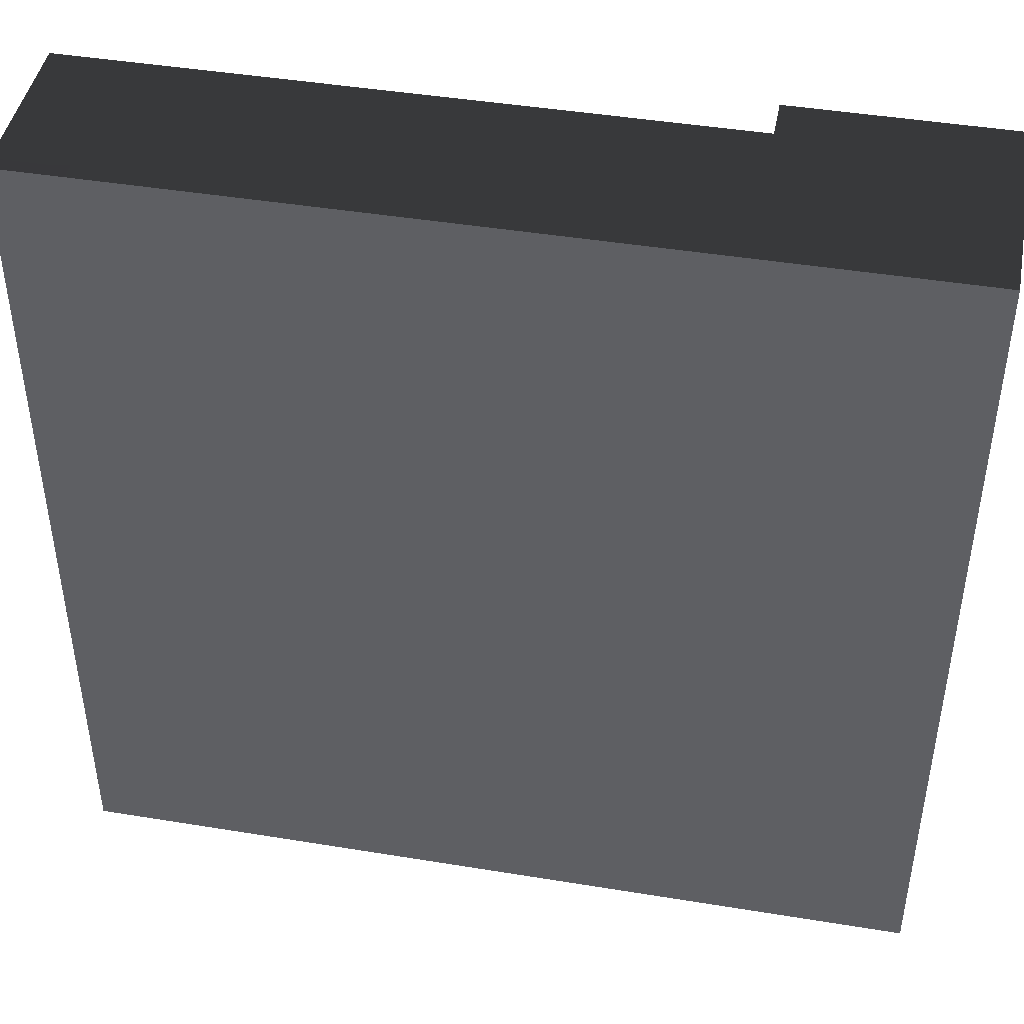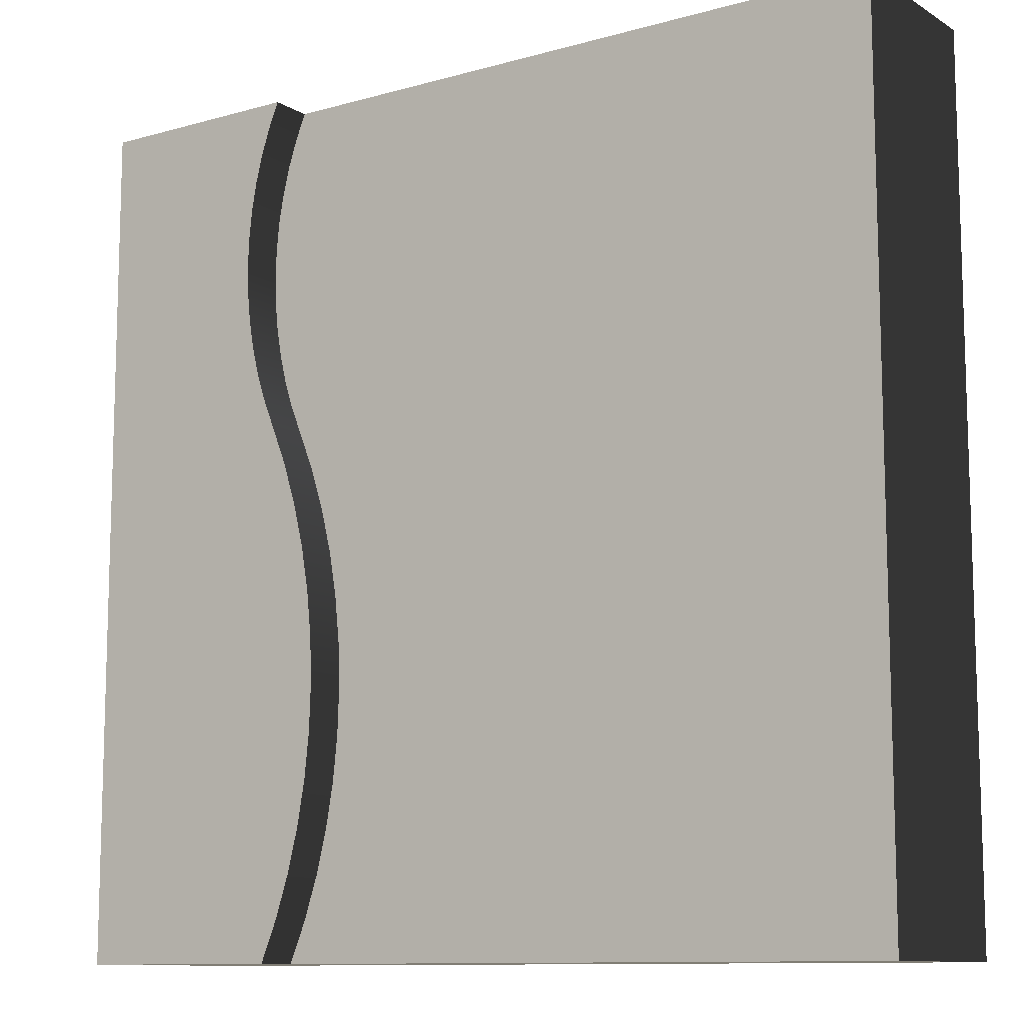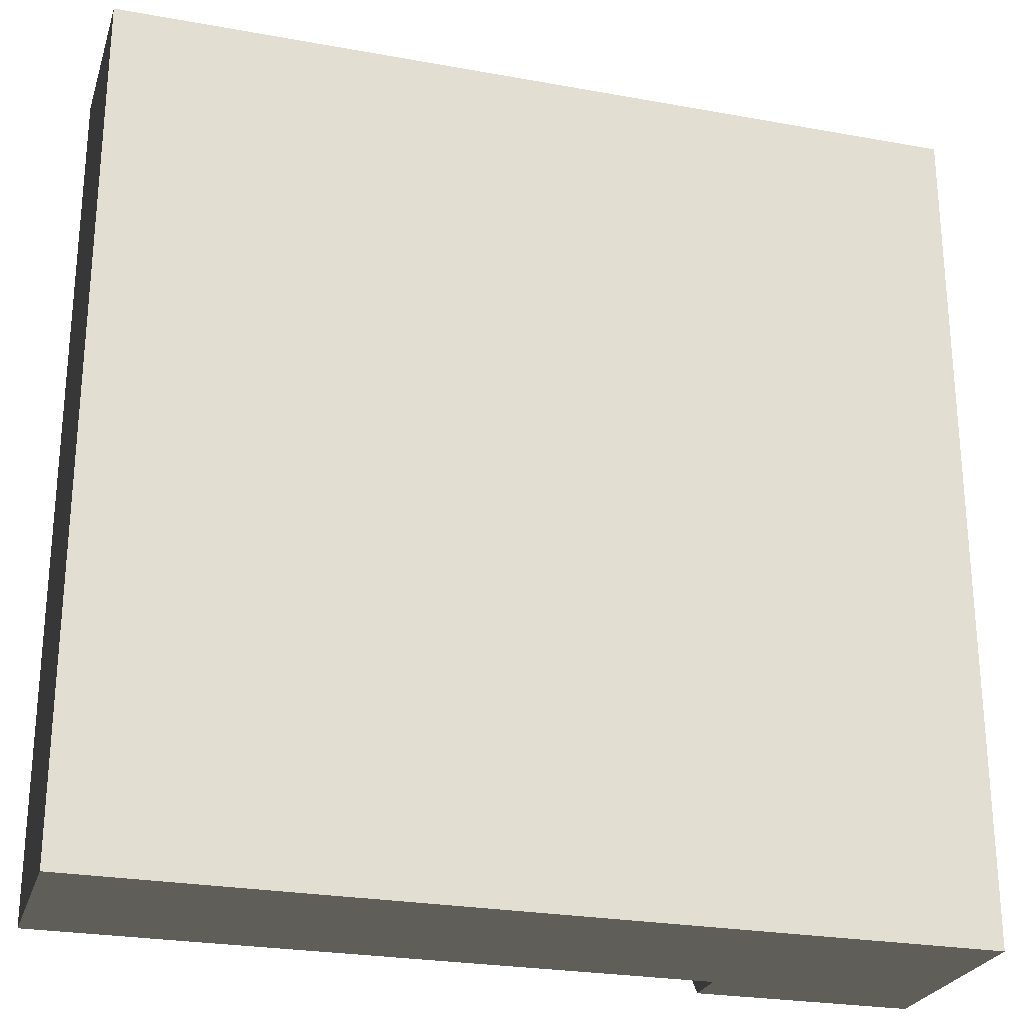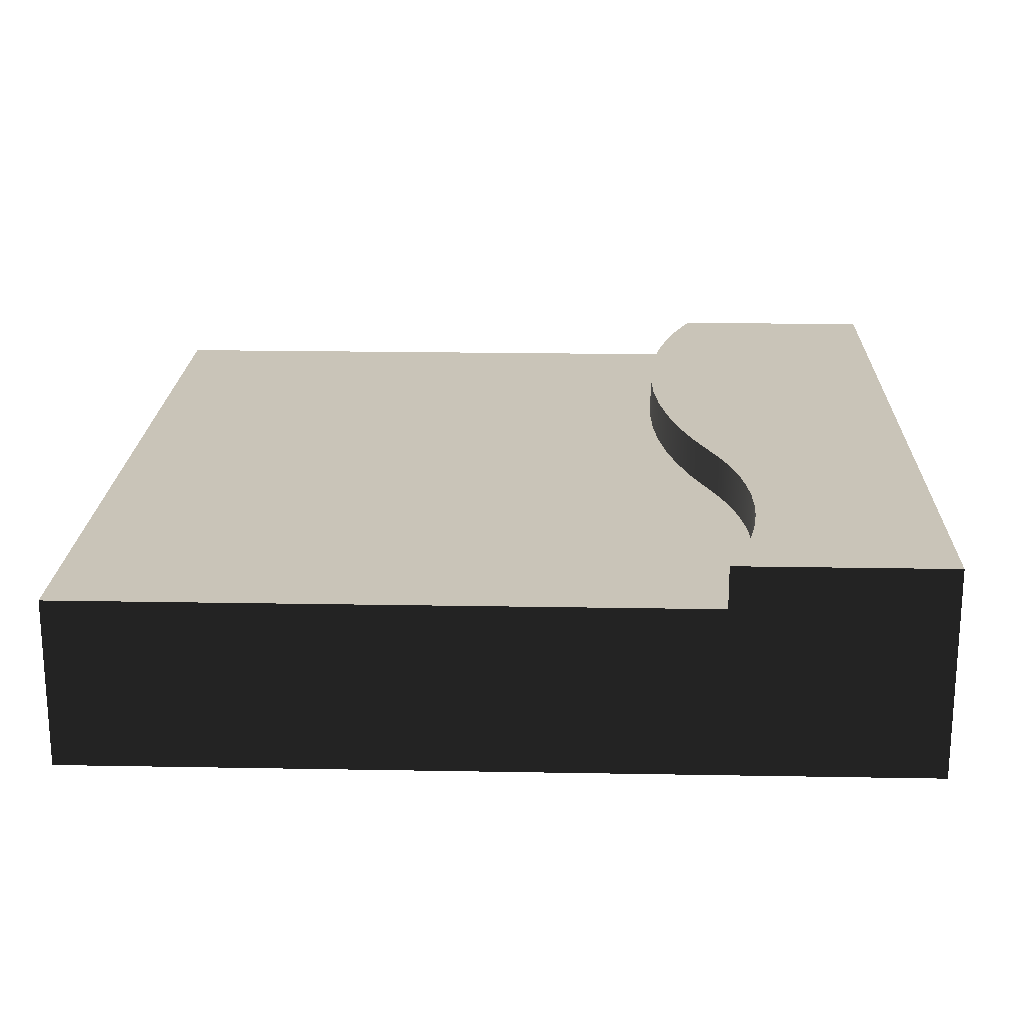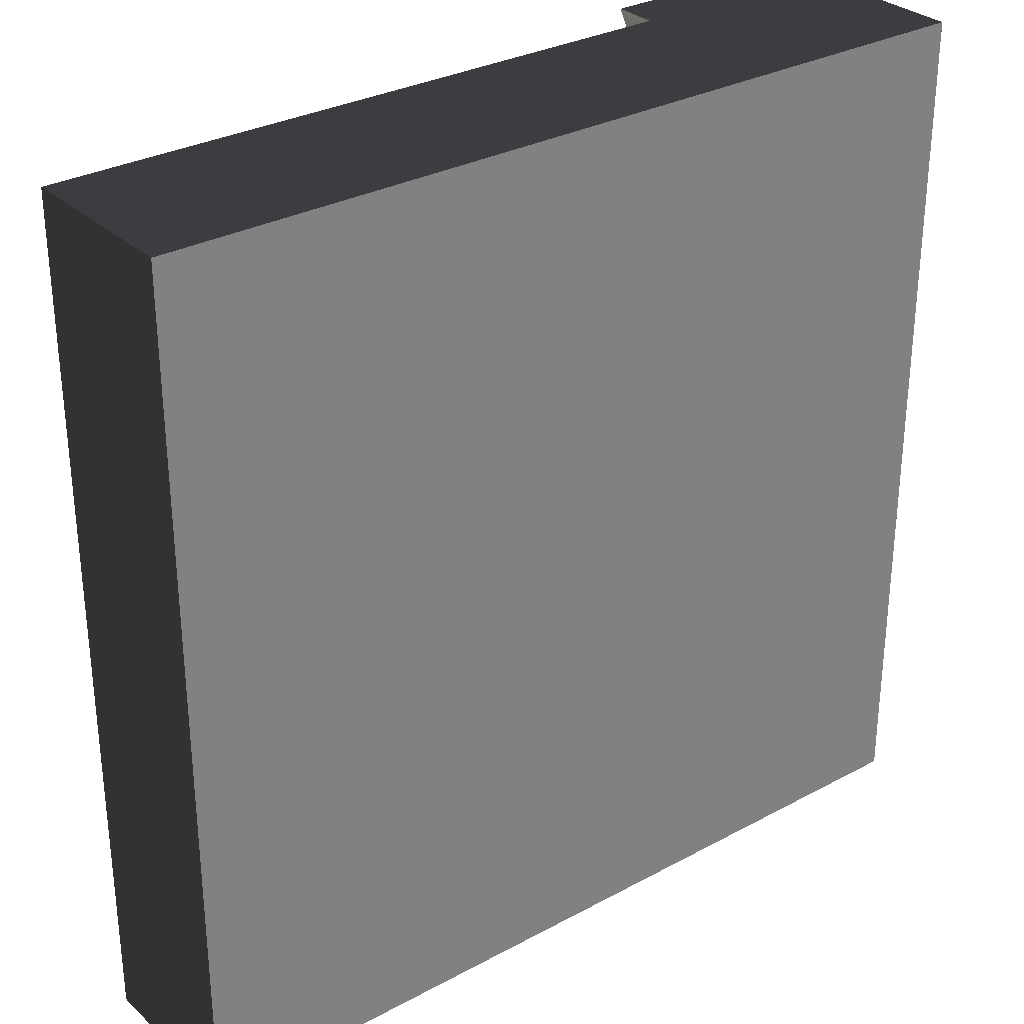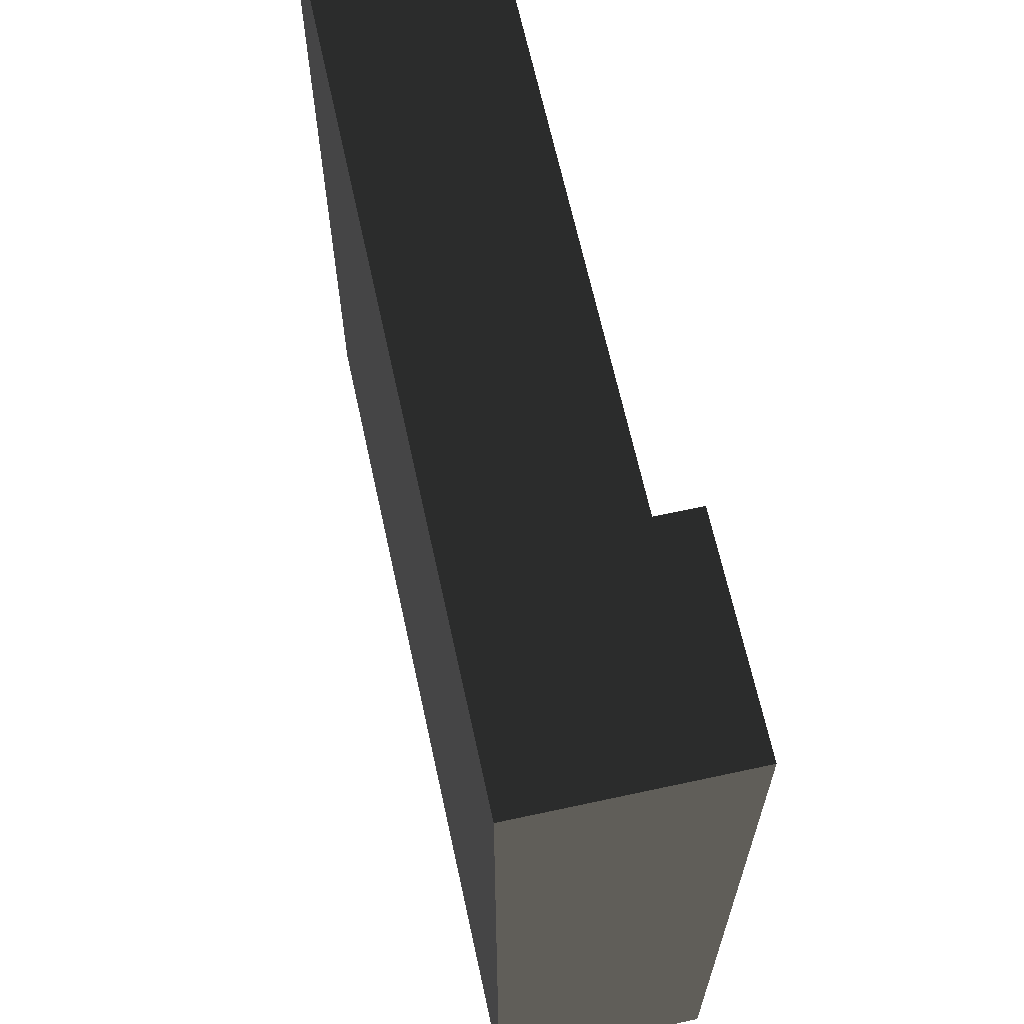
<metadata>
{"format":"obj","ext":"obj","renderer":"f3d","projection":"perspective","resolution":1024,"background":"white","views":[{"elev":44.6,"azim":10.8,"up":"+Z"},{"elev":-10.8,"azim":-145.1,"up":"+Z"},{"elev":-25.6,"azim":-16.2,"up":"+Z"},{"elev":20.2,"azim":1.9,"up":"+Y"},{"elev":30.6,"azim":-37.9,"up":"+Z"},{"elev":65.9,"azim":77.7,"up":"+Z"}]}
</metadata>
<code>
o ground_dirtRiverSide.001
v 2.899 1.116 4.788
v 2.776 1.116 5.091
v 4.651 1.116 5.091
v 3.001 1.116 4.474
v 3.081 1.116 4.151
v 3.138 1.116 3.822
v 3.173 1.116 3.488
v 3.184 1.116 3.152
v 4.651 1.116 -4.909
v 3.173 1.116 2.815
v 3.138 1.116 2.482
v 3.081 1.116 2.152
v 3.001 1.116 1.829
v 2.899 1.116 1.515
v 2.776 1.116 -4.909
v 2.776 1.116 1.212
v 2.582 1.116 -4.431
v 2.582 1.116 0.7339
v 2.421 1.116 -3.935
v 2.421 1.116 0.2384
v 2.295 1.116 -3.426
v 2.295 1.116 -0.271
v 2.204 1.116 -2.906
v 2.204 1.116 -0.7909
v 2.15 1.116 -2.379
v 2.15 1.116 -1.318
v 2.131 1.116 -1.848
v 4.651 -1.384 5.091
v 4.651 -1.384 -4.909
v 2.548 0.6158 3.488
v 2.548 1.116 3.488
v 2.559 1.116 3.152
v 2.559 0.6158 3.152
v 1.957 0.6158 0.7339
v 1.957 1.116 0.7339
v 1.796 1.116 0.2384
v 1.796 0.6158 0.2384
v 2.151 0.6158 1.212
v 2.151 1.116 1.212
v 2.274 0.6158 1.515
v 2.274 1.116 1.515
v 2.376 0.6158 1.829
v 2.376 1.116 1.829
v -5.349 -1.384 -4.909
v -5.349 0.6158 -4.909
v 2.151 0.6158 -4.909
v 2.151 1.116 -4.909
v -5.349 -1.384 5.091
v -5.349 0.6158 5.091
v 1.67 0.6158 -3.426
v 1.67 1.116 -3.426
v 1.796 1.116 -3.935
v 1.796 0.6158 -3.935
v 1.506 0.6158 -1.848
v 1.506 1.116 -1.848
v 1.525 1.116 -2.379
v 1.525 0.6158 -2.379
v 1.67 1.116 -0.271
v 1.67 0.6158 -0.271
v 2.151 0.6158 5.091
v 2.151 1.116 5.091
v 2.274 1.116 4.788
v 2.274 0.6158 4.788
v 2.376 0.6158 4.474
v 2.376 1.116 4.474
v 2.456 1.116 4.151
v 2.456 0.6158 4.151
v 2.513 1.116 3.822
v 2.513 0.6158 3.822
v 1.957 1.116 -4.431
v 1.957 0.6158 -4.431
v 1.579 0.6158 -0.7909
v 1.579 1.116 -0.7909
v 1.525 1.116 -1.318
v 1.525 0.6158 -1.318
v 1.579 0.6158 -2.906
v 1.579 1.116 -2.906
v 2.548 0.6158 2.815
v 2.548 1.116 2.815
v 2.513 1.116 2.482
v 2.513 0.6158 2.482
v 2.456 1.116 2.152
v 2.456 0.6158 2.152
f 1 2 3
f 3 4 1
f 3 5 4
f 3 6 5
f 3 7 6
f 3 8 7
f 8 3 9
f 10 8 9
f 11 10 9
f 12 11 9
f 13 12 9
f 14 13 9
f 14 9 15
f 16 14 15
f 16 15 17
f 18 16 17
f 18 17 19
f 20 18 19
f 20 19 21
f 22 20 21
f 22 21 23
f 24 22 23
f 24 23 25
f 26 24 25
f 25 27 26
f 3 28 29
f 29 9 3
f 30 31 32
f 32 33 30
f 34 35 36
f 36 37 34
f 38 39 35
f 35 34 38
f 39 38 40
f 40 41 39
f 42 43 41
f 41 40 42
f 29 44 45
f 45 46 29
f 46 9 29
f 46 47 9
f 47 15 9
f 48 49 45
f 45 44 48
f 50 51 52
f 52 53 50
f 54 55 56
f 56 57 54
f 37 36 58
f 58 59 37
f 60 61 62
f 62 63 60
f 64 65 66
f 66 67 64
f 67 66 68
f 68 69 67
f 63 62 65
f 65 64 63
f 53 52 70
f 70 71 53
f 72 73 74
f 74 75 72
f 76 77 51
f 51 50 76
f 78 79 80
f 80 81 78
f 48 44 29
f 29 28 48
f 69 68 31
f 31 30 69
f 33 32 79
f 79 78 33
f 57 56 77
f 77 76 57
f 71 70 47
f 47 46 71
f 59 58 73
f 73 72 59
f 81 80 82
f 82 83 81
f 75 74 55
f 55 54 75
f 62 61 2
f 2 65 62
f 2 66 65
f 2 68 66
f 2 31 68
f 2 32 31
f 2 18 32
f 2 16 18
f 2 1 16
f 1 14 16
f 1 4 14
f 4 13 14
f 4 5 13
f 5 12 13
f 5 6 12
f 6 11 12
f 6 7 11
f 7 10 11
f 7 8 10
f 79 32 18
f 80 79 18
f 82 80 18
f 82 18 20
f 43 82 20
f 43 20 22
f 41 43 22
f 41 22 24
f 39 41 24
f 39 24 26
f 39 26 27
f 39 27 70
f 35 39 70
f 35 70 52
f 36 35 52
f 36 52 51
f 58 36 51
f 58 51 77
f 73 58 77
f 73 77 56
f 74 73 56
f 56 55 74
f 47 70 27
f 27 25 47
f 25 23 47
f 23 21 47
f 21 19 47
f 19 17 47
f 17 15 47
f 48 28 3
f 3 60 48
f 60 49 48
f 3 61 60
f 3 2 61
f 83 82 43
f 43 42 83
f 45 49 60
f 60 75 45
f 75 54 45
f 60 72 75
f 60 59 72
f 60 37 59
f 60 34 37
f 60 38 34
f 60 63 38
f 63 40 38
f 63 64 40
f 64 42 40
f 64 67 42
f 67 83 42
f 67 69 83
f 69 81 83
f 69 30 81
f 30 78 81
f 30 33 78
f 71 46 45
f 45 53 71
f 45 50 53
f 45 76 50
f 45 57 76
f 45 54 57

</code>
